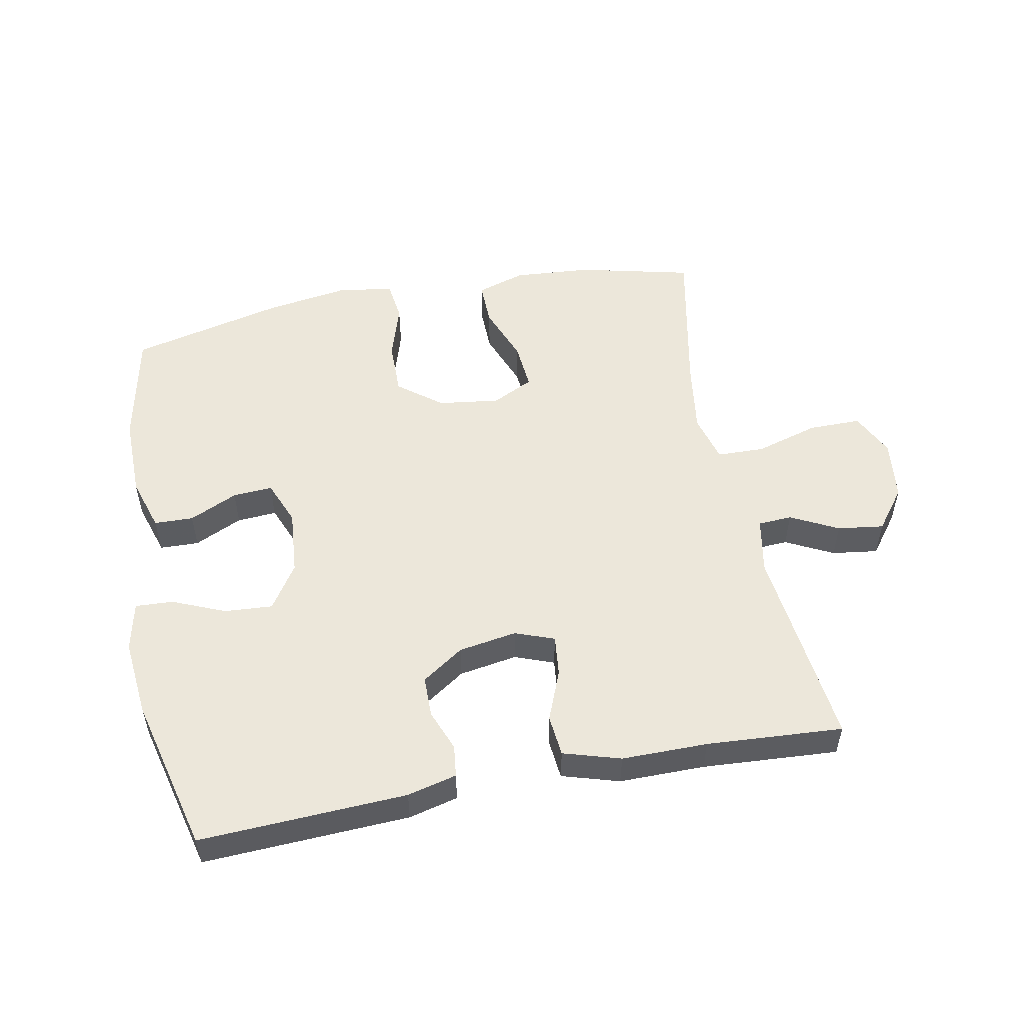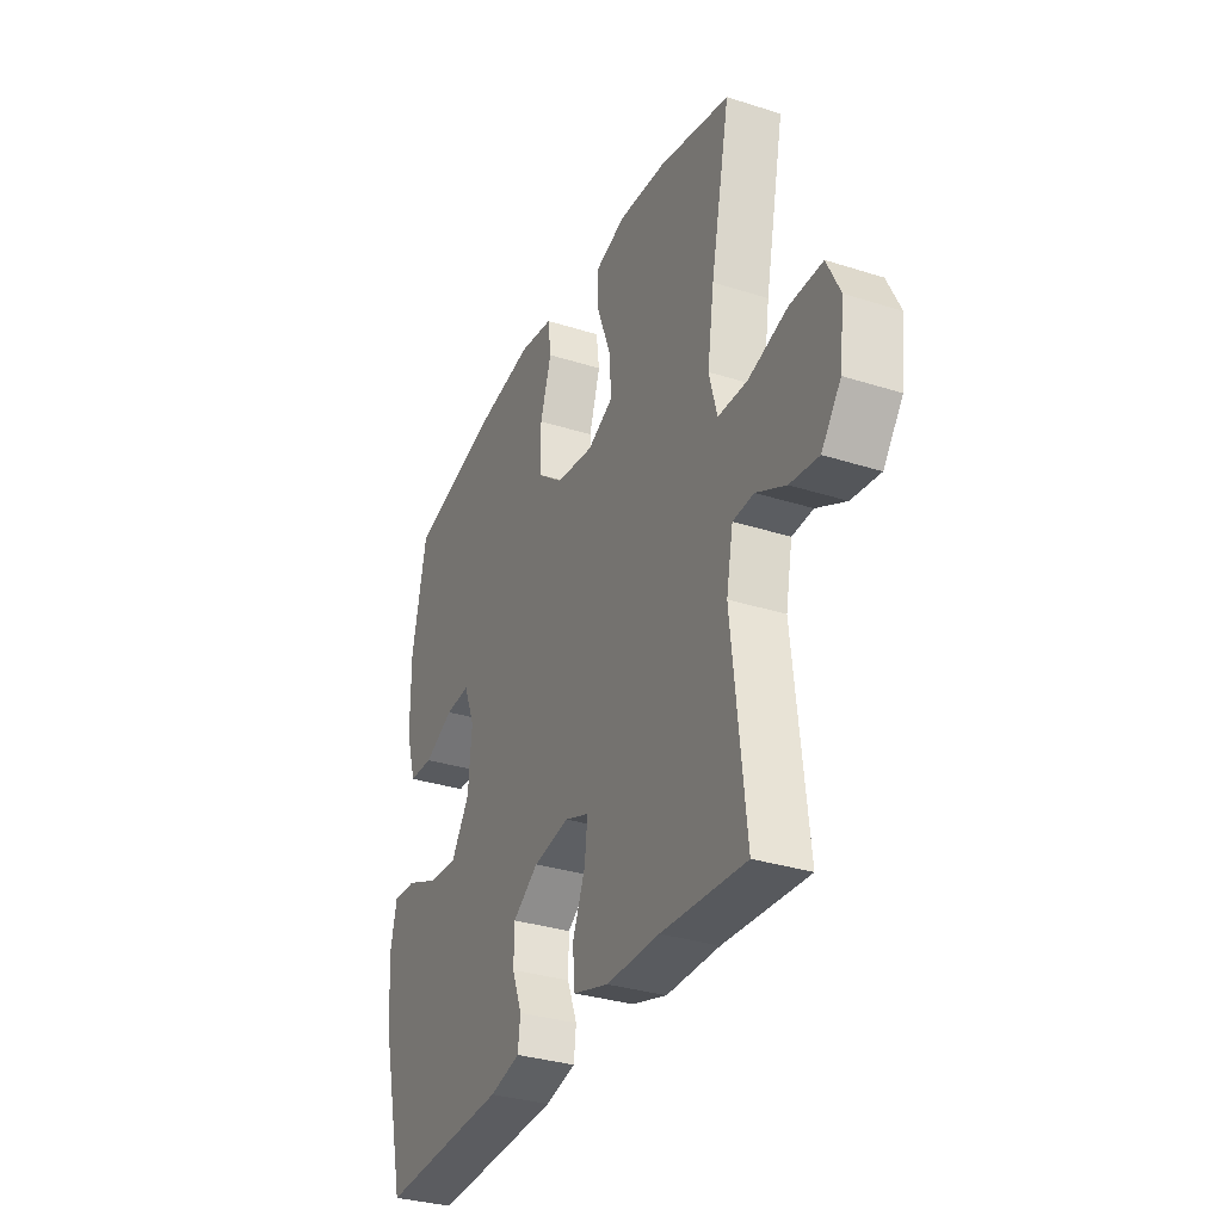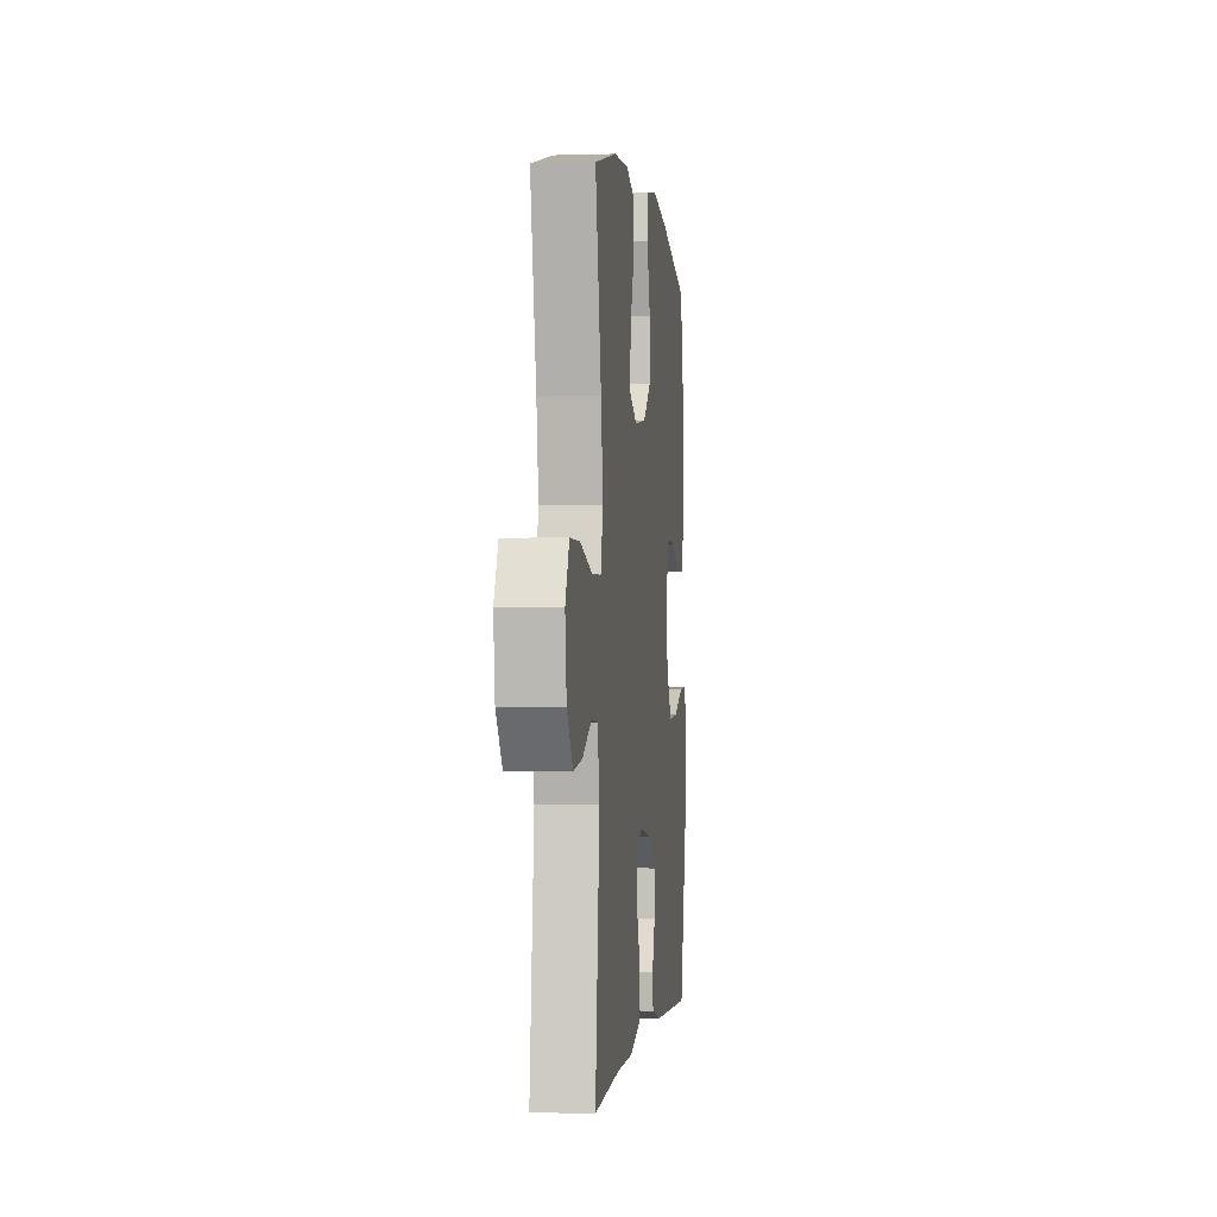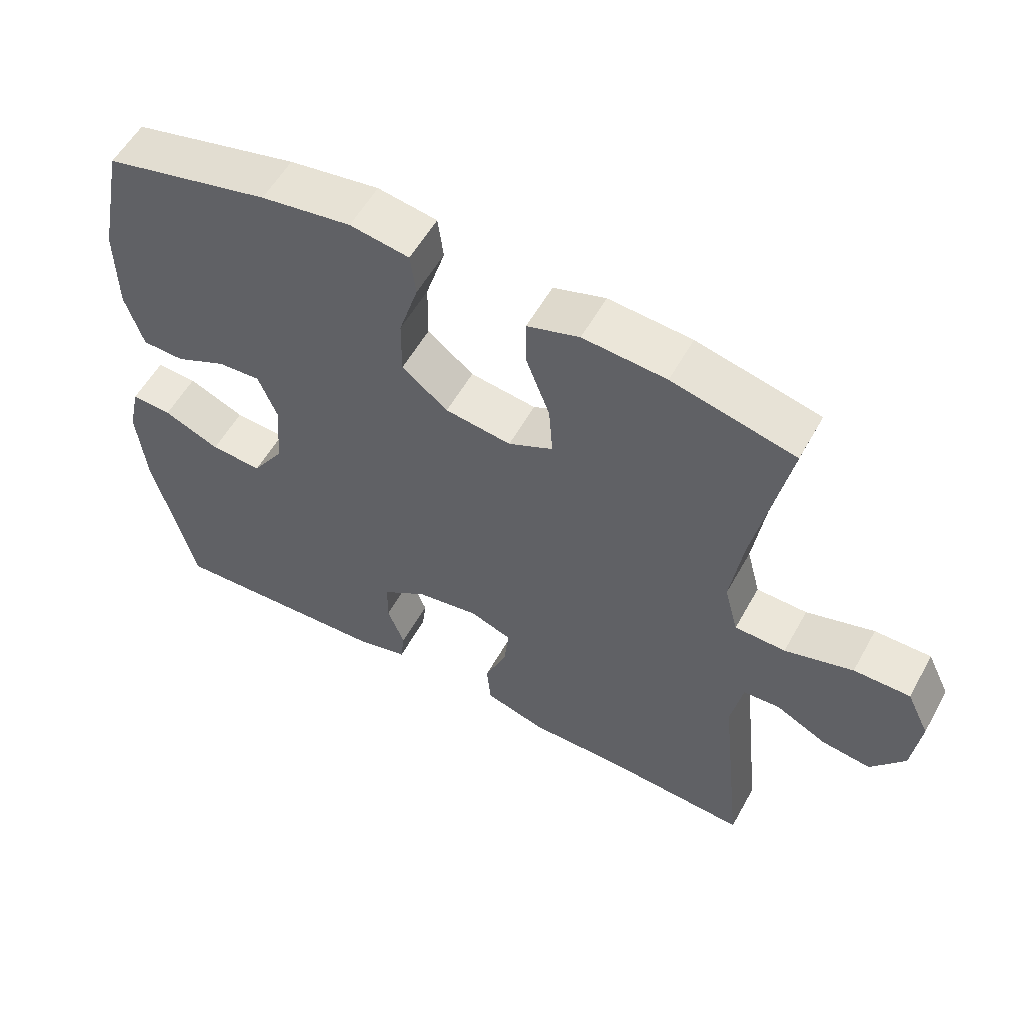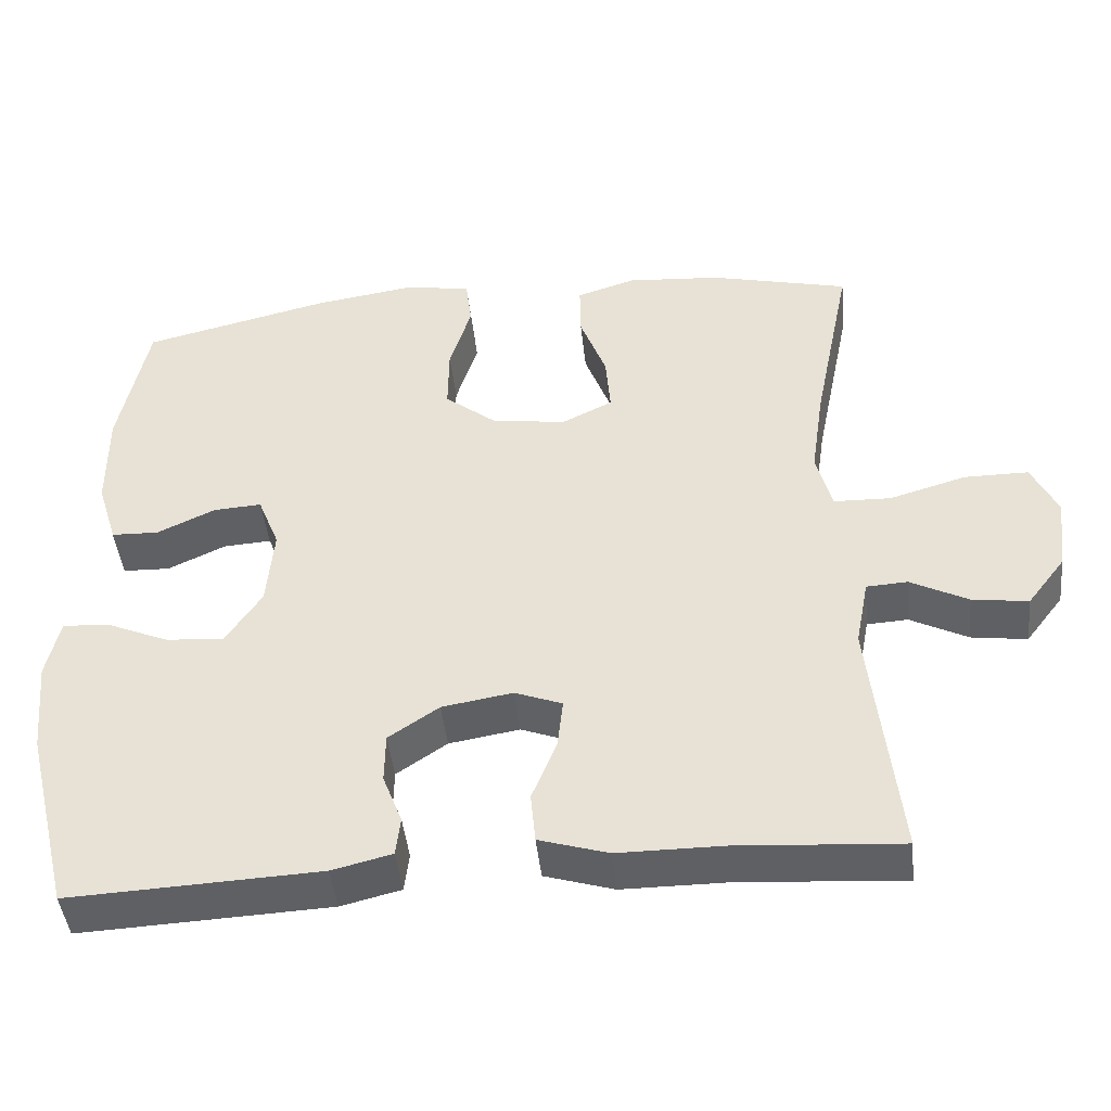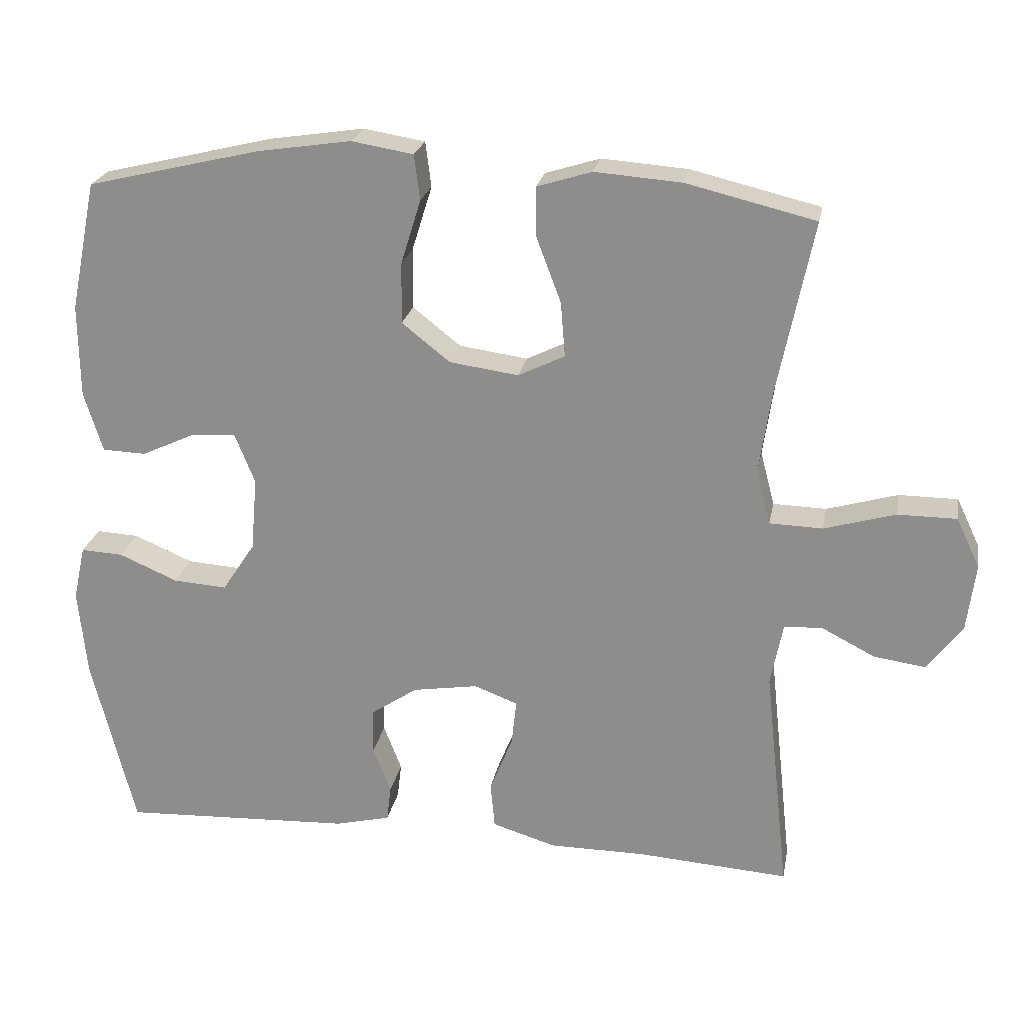
<metadata>
{"format":"obj","ext":"obj","renderer":"f3d","projection":"perspective","resolution":1024,"background":"white","views":[{"elev":52.6,"azim":168.9,"up":"+Y"},{"elev":-32.7,"azim":-113.8,"up":"+Z"},{"elev":-1.4,"azim":-83.3,"up":"+Z"},{"elev":56.2,"azim":-151.2,"up":"+Z"},{"elev":-44.5,"azim":-174.0,"up":"+Z"},{"elev":23.3,"azim":-169.4,"up":"+Z"}]}
</metadata>
<code>
v 0.5 0.07 -0.5
v 0.178 0.07 -0.485
v 0.101 0.07 -0.466
v 0.095 0.07 -0.416
v 0.12 0.07 -0.351
v 0.119 0.07 -0.287
v 0.054 0.07 -0.243
v -0.037 0.07 -0.228
v -0.098 0.07 -0.251
v -0.091 0.07 -0.315
v -0.059 0.07 -0.394
v -0.065 0.07 -0.459
v -0.154 0.07 -0.486
v -0.288 0.07 -0.486
v -0.5 0.07 -0.5
v -0.465 0.07 -0.179
v -0.482 0.07 -0.091
v -0.535 0.07 -0.088
v -0.609 0.07 -0.126
v -0.681 0.07 -0.136
v -0.73 0.07 -0.072
v -0.742 0.07 0.024
v -0.709 0.07 0.093
v -0.627 0.07 0.093
v -0.528 0.07 0.064
v -0.454 0.07 0.066
v -0.434 0.07 0.142
v -0.451 0.07 0.258
v -0.5 0.07 0.5
v -0.321 0.07 0.543
v -0.2 0.07 0.552
v -0.124 0.07 0.528
v -0.125 0.07 0.458
v -0.159 0.07 0.368
v -0.165 0.07 0.292
v -0.1 0.07 0.26
v -0.004 0.07 0.273
v 0.063 0.07 0.326
v 0.062 0.07 0.411
v 0.034 0.07 0.501
v 0.042 0.07 0.564
v 0.128 0.07 0.578
v 0.259 0.07 0.558
v 0.5 0.07 0.5
v 0.537 0.07 0.319
v 0.536 0.07 0.189
v 0.51 0.07 0.105
v 0.449 0.07 0.103
v 0.374 0.07 0.138
v 0.312 0.07 0.142
v 0.284 0.07 0.072
v 0.293 0.07 -0.031
v 0.339 0.07 -0.101
v 0.414 0.07 -0.096
v 0.496 0.07 -0.061
v 0.555 0.07 -0.058
v 0.572 0.07 -0.135
v 0.56 0.07 -0.257
v 0.5 0 -0.5
v 0.178 0 -0.485
v 0.101 0 -0.466
v 0.095 0 -0.416
v 0.12 0 -0.351
v 0.119 0 -0.287
v 0.054 0 -0.243
v -0.037 0 -0.228
v -0.098 0 -0.251
v -0.091 0 -0.315
v -0.059 0 -0.394
v -0.065 0 -0.459
v -0.154 0 -0.486
v -0.288 0 -0.486
v -0.5 0 -0.5
v -0.465 0 -0.179
v -0.482 0 -0.091
v -0.535 0 -0.088
v -0.609 0 -0.126
v -0.681 0 -0.136
v -0.73 0 -0.072
v -0.742 0 0.024
v -0.709 0 0.093
v -0.627 0 0.093
v -0.528 0 0.064
v -0.454 0 0.066
v -0.434 0 0.142
v -0.451 0 0.258
v -0.5 0 0.5
v -0.321 0 0.543
v -0.2 0 0.552
v -0.124 0 0.528
v -0.125 0 0.458
v -0.159 0 0.368
v -0.165 0 0.292
v -0.1 0 0.26
v -0.004 0 0.273
v 0.063 0 0.326
v 0.062 0 0.411
v 0.034 0 0.501
v 0.042 0 0.564
v 0.128 0 0.578
v 0.259 0 0.558
v 0.5 0 0.5
v 0.537 0 0.319
v 0.536 0 0.189
v 0.51 0 0.105
v 0.449 0 0.103
v 0.374 0 0.138
v 0.312 0 0.142
v 0.284 0 0.072
v 0.293 0 -0.031
v 0.339 0 -0.101
v 0.414 0 -0.096
v 0.496 0 -0.061
v 0.555 0 -0.058
v 0.572 0 -0.135
v 0.56 0 -0.257
f 54 55 56 57
f 53 54 57 58
f 46 47 48 49
f 46 49 50
f 45 46 50
f 44 45 50
f 43 44 50
f 42 43 50 51
f 39 40 41 42
f 38 39 42 51
f 31 32 33 34
f 31 34 35
f 28 29 30 31
f 27 28 31 35
f 26 27 35 36
f 22 23 24 25
f 22 25 26
f 21 22 26
f 18 19 20 21
f 17 18 21 26
f 16 17 26 36
f 14 15 16 36
f 10 11 12 13
f 9 10 13 14
f 2 3 4 5
f 2 5 6
f 53 58 1 2
f 52 53 2 6
f 37 38 51 52
f 37 52 6 7
f 9 14 36 37
f 8 9 37
f 7 8 37
f 115 114 113 112
f 116 115 112 111
f 107 106 105 104
f 108 107 104
f 108 104 103
f 108 103 102
f 108 102 101
f 109 108 101 100
f 100 99 98 97
f 109 100 97 96
f 92 91 90 89
f 93 92 89
f 89 88 87 86
f 93 89 86 85
f 94 93 85 84
f 83 82 81 80
f 84 83 80
f 84 80 79
f 79 78 77 76
f 84 79 76 75
f 94 84 75 74
f 94 74 73 72
f 71 70 69 68
f 72 71 68 67
f 63 62 61 60
f 64 63 60
f 60 59 116 111
f 64 60 111 110
f 110 109 96 95
f 65 64 110 95
f 95 94 72 67
f 95 67 66
f 95 66 65
f 1 59 60 2
f 2 60 61 3
f 3 61 62 4
f 4 62 63 5
f 5 63 64 6
f 6 64 65 7
f 7 65 66 8
f 8 66 67 9
f 9 67 68 10
f 10 68 69 11
f 11 69 70 12
f 12 70 71 13
f 13 71 72 14
f 14 72 73 15
f 15 73 74 16
f 16 74 75 17
f 17 75 76 18
f 18 76 77 19
f 19 77 78 20
f 20 78 79 21
f 21 79 80 22
f 22 80 81 23
f 23 81 82 24
f 24 82 83 25
f 25 83 84 26
f 26 84 85 27
f 27 85 86 28
f 28 86 87 29
f 29 87 88 30
f 30 88 89 31
f 31 89 90 32
f 32 90 91 33
f 33 91 92 34
f 34 92 93 35
f 35 93 94 36
f 36 94 95 37
f 37 95 96 38
f 38 96 97 39
f 39 97 98 40
f 40 98 99 41
f 41 99 100 42
f 42 100 101 43
f 43 101 102 44
f 44 102 103 45
f 45 103 104 46
f 46 104 105 47
f 47 105 106 48
f 48 106 107 49
f 49 107 108 50
f 50 108 109 51
f 51 109 110 52
f 52 110 111 53
f 53 111 112 54
f 54 112 113 55
f 55 113 114 56
f 56 114 115 57
f 57 115 116 58
f 58 116 59 1

</code>
